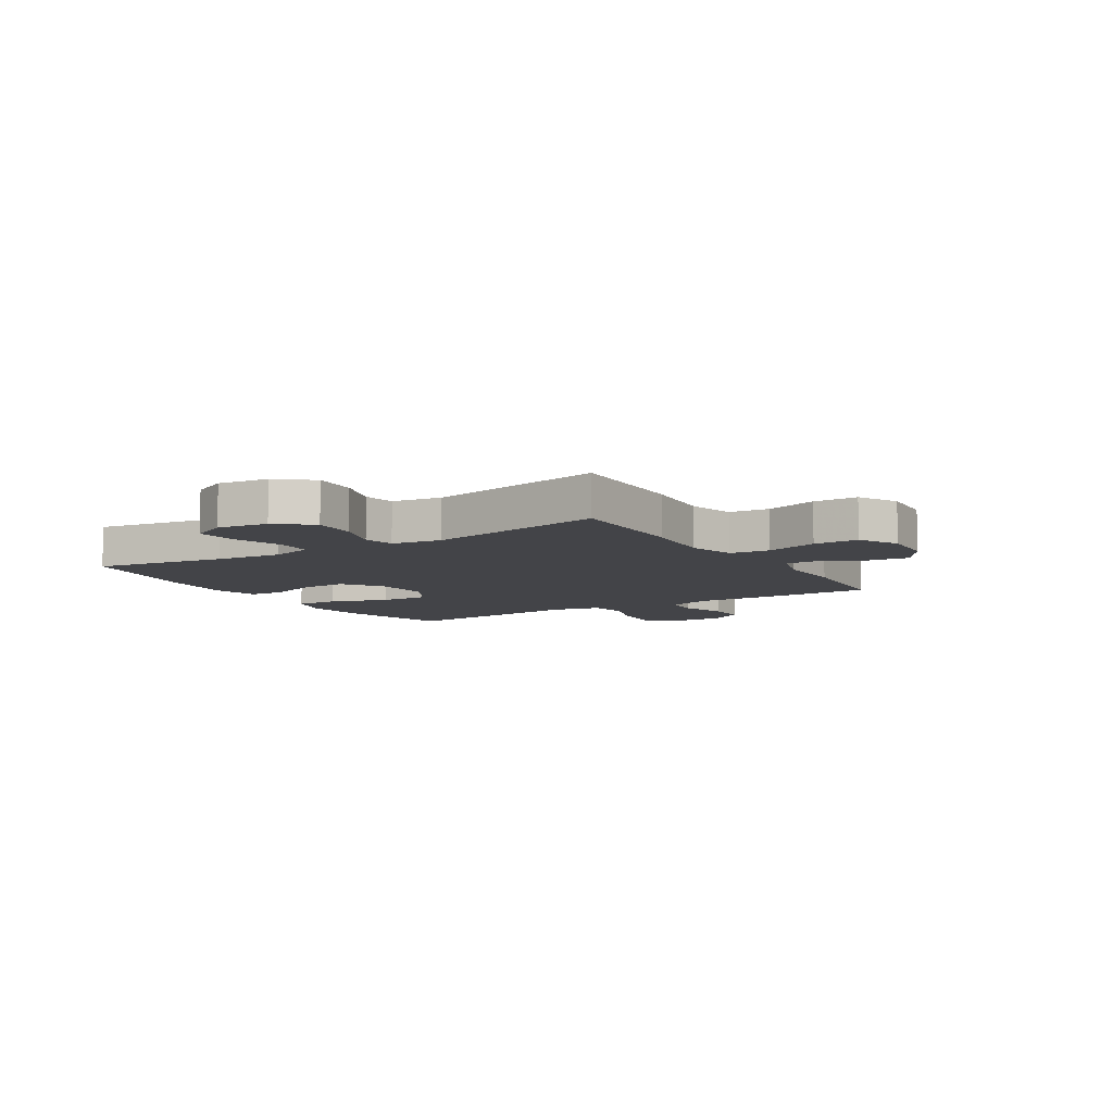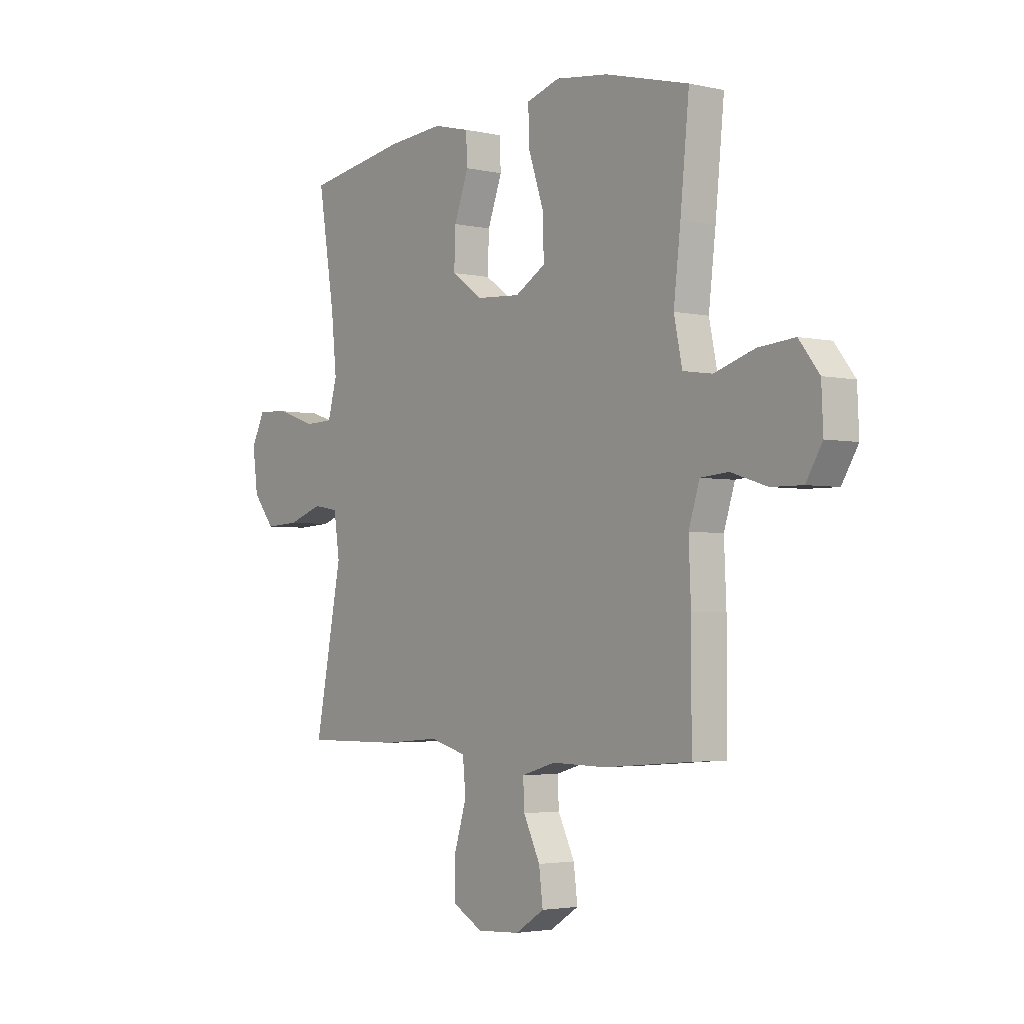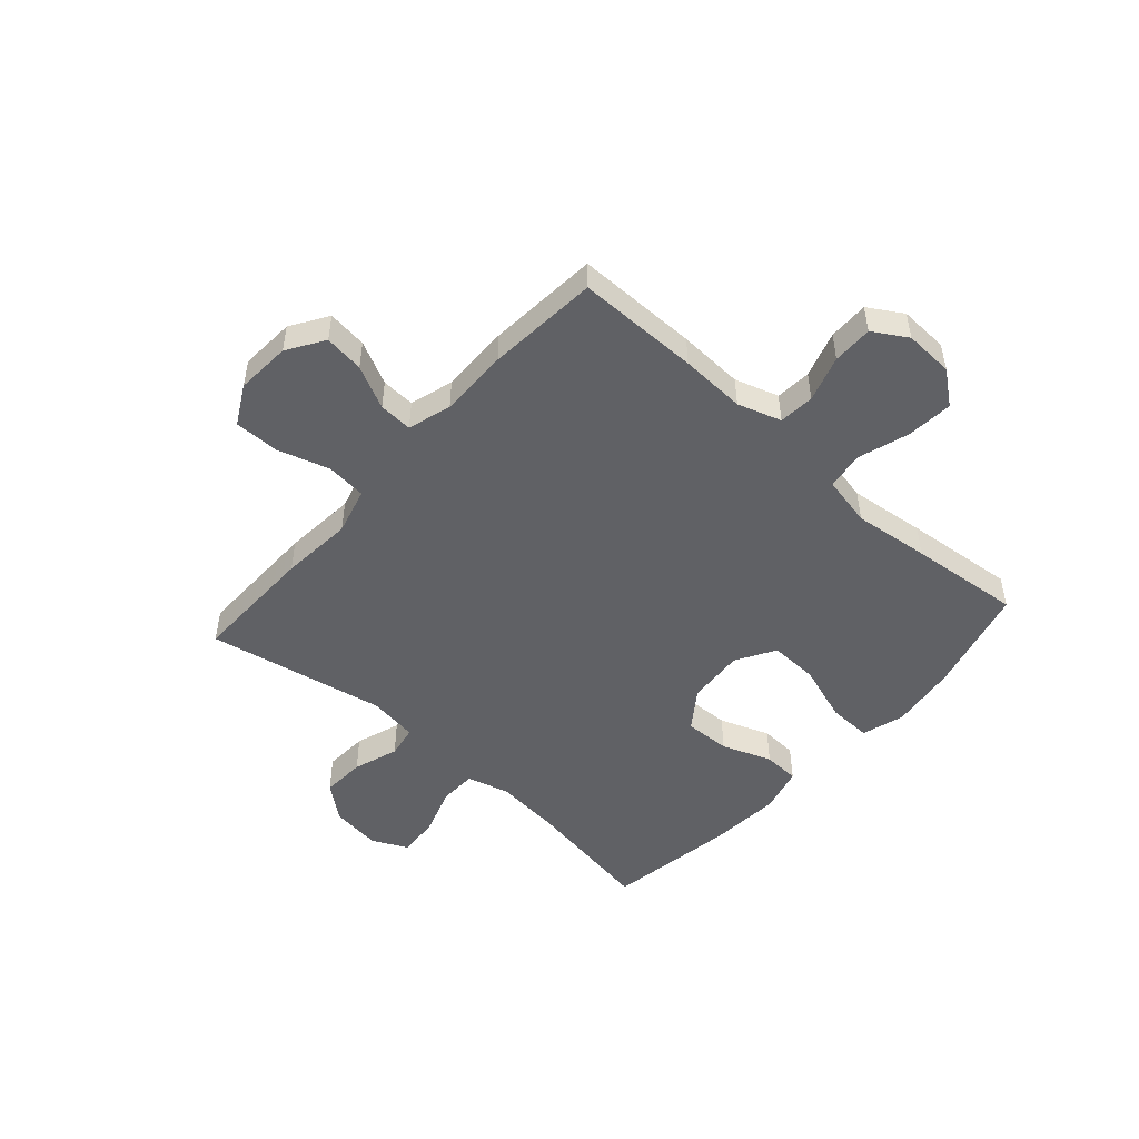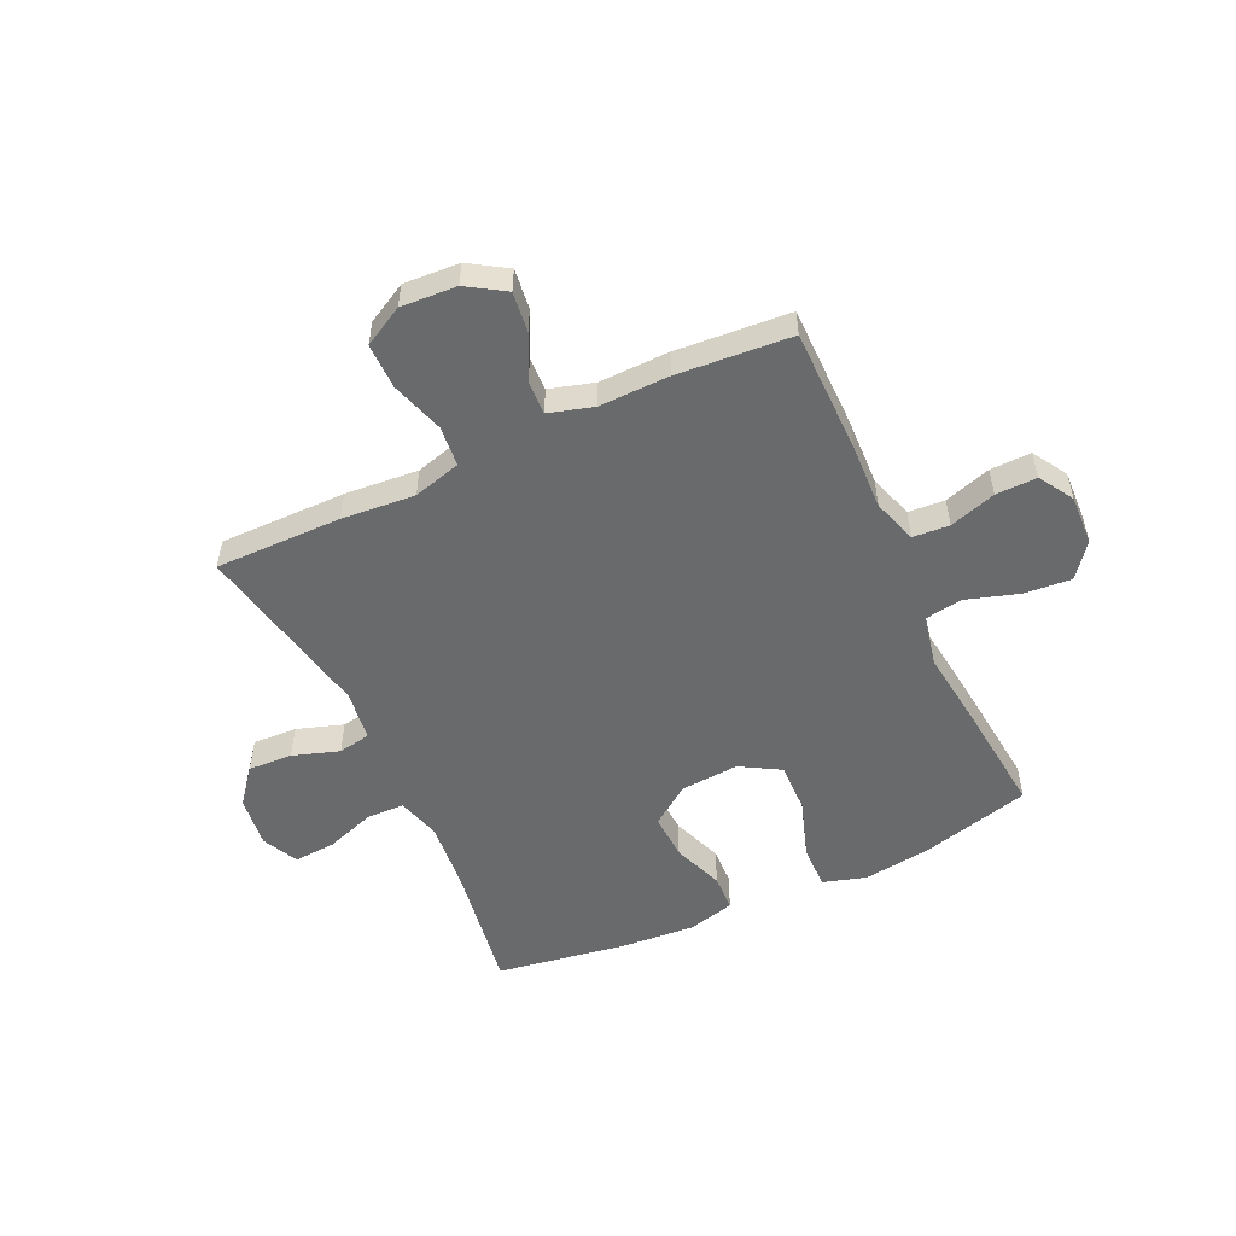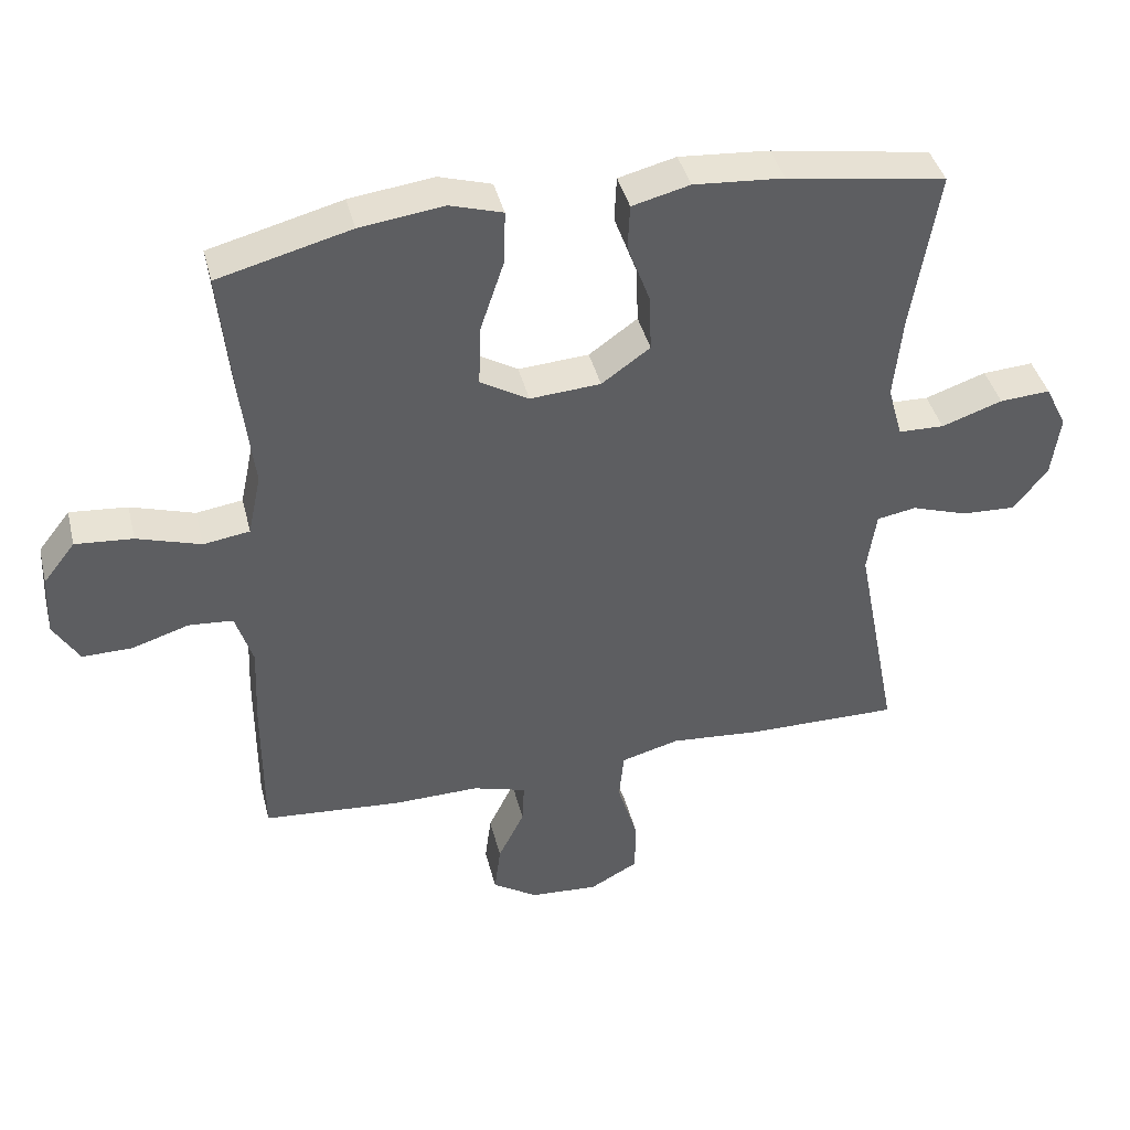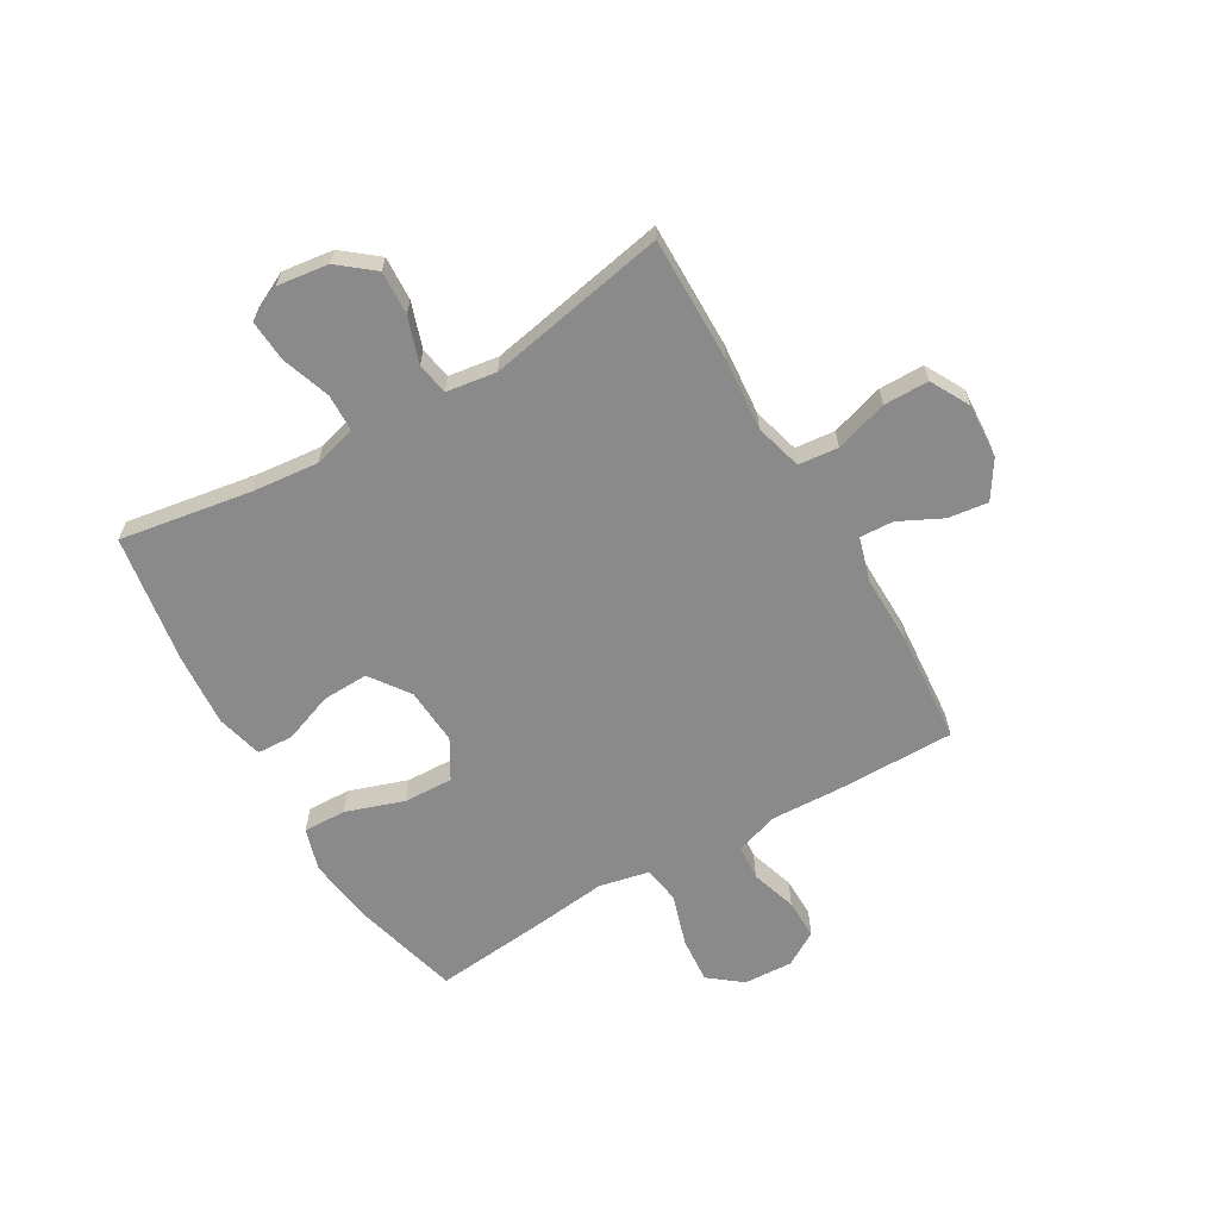
<metadata>
{"format":"obj","ext":"obj","renderer":"f3d","projection":"perspective","resolution":1024,"background":"white","views":[{"elev":-8.2,"azim":121.8,"up":"+Y"},{"elev":-3.1,"azim":-127.4,"up":"+Z"},{"elev":-49.8,"azim":-131.7,"up":"+Y"},{"elev":-52.9,"azim":-154.9,"up":"+Y"},{"elev":41.1,"azim":-13.8,"up":"+Z"},{"elev":-63.4,"azim":120.2,"up":"+Y"}]}
</metadata>
<code>
v 0.5 0.07 -0.5
v 0.277 0.07 -0.498
v 0.148 0.07 -0.487
v 0.064 0.07 -0.51
v 0.057 0.07 -0.581
v 0.086 0.07 -0.675
v 0.086 0.07 -0.755
v 0.016 0.07 -0.793
v -0.082 0.07 -0.787
v -0.148 0.07 -0.745
v -0.139 0.07 -0.674
v -0.101 0.07 -0.597
v -0.098 0.07 -0.537
v -0.176 0.07 -0.514
v -0.3 0.07 -0.516
v -0.5 0.07 -0.5
v -0.5 0.07 -0.281
v -0.495 0.07 -0.164
v -0.52 0.07 -0.086
v -0.584 0.07 -0.081
v -0.666 0.07 -0.107
v -0.738 0.07 -0.108
v -0.775 0.07 -0.047
v -0.771 0.07 0.041
v -0.725 0.07 0.1
v -0.642 0.07 0.093
v -0.55 0.07 0.064
v -0.483 0.07 0.074
v -0.464 0.07 0.164
v -0.48 0.07 0.3
v -0.5 0.07 0.5
v -0.309 0.07 0.55
v -0.188 0.07 0.566
v -0.112 0.07 0.543
v -0.114 0.07 0.466
v -0.149 0.07 0.362
v -0.152 0.07 0.274
v -0.082 0.07 0.233
v 0.02 0.07 0.24
v 0.09 0.07 0.29
v 0.087 0.07 0.372
v 0.054 0.07 0.461
v 0.057 0.07 0.526
v 0.14 0.07 0.547
v 0.27 0.07 0.537
v 0.5 0.07 0.5
v 0.462 0.07 0.266
v 0.45 0.07 0.147
v 0.471 0.07 0.071
v 0.537 0.07 0.069
v 0.625 0.07 0.099
v 0.698 0.07 0.104
v 0.729 0.07 0.041
v 0.717 0.07 -0.05
v 0.667 0.07 -0.112
v 0.589 0.07 -0.108
v 0.508 0.07 -0.081
v 0.451 0.07 -0.091
v 0.438 0.07 -0.18
v 0.5 0 -0.5
v 0.277 0 -0.498
v 0.148 0 -0.487
v 0.064 0 -0.51
v 0.057 0 -0.581
v 0.086 0 -0.675
v 0.086 0 -0.755
v 0.016 0 -0.793
v -0.082 0 -0.787
v -0.148 0 -0.745
v -0.139 0 -0.674
v -0.101 0 -0.597
v -0.098 0 -0.537
v -0.176 0 -0.514
v -0.3 0 -0.516
v -0.5 0 -0.5
v -0.5 0 -0.281
v -0.495 0 -0.164
v -0.52 0 -0.086
v -0.584 0 -0.081
v -0.666 0 -0.107
v -0.738 0 -0.108
v -0.775 0 -0.047
v -0.771 0 0.041
v -0.725 0 0.1
v -0.642 0 0.093
v -0.55 0 0.064
v -0.483 0 0.074
v -0.464 0 0.164
v -0.48 0 0.3
v -0.5 0 0.5
v -0.309 0 0.55
v -0.188 0 0.566
v -0.112 0 0.543
v -0.114 0 0.466
v -0.149 0 0.362
v -0.152 0 0.274
v -0.082 0 0.233
v 0.02 0 0.24
v 0.09 0 0.29
v 0.087 0 0.372
v 0.054 0 0.461
v 0.057 0 0.526
v 0.14 0 0.547
v 0.27 0 0.537
v 0.5 0 0.5
v 0.462 0 0.266
v 0.45 0 0.147
v 0.471 0 0.071
v 0.537 0 0.069
v 0.625 0 0.099
v 0.698 0 0.104
v 0.729 0 0.041
v 0.717 0 -0.05
v 0.667 0 -0.112
v 0.589 0 -0.108
v 0.508 0 -0.081
v 0.451 0 -0.091
v 0.438 0 -0.18
f 55 56 57
f 54 55 57
f 53 54 57
f 52 53 57
f 51 52 57
f 50 51 57
f 49 50 57 58
f 48 49 58 59
f 45 46 47
f 44 45 47
f 43 44 47
f 42 43 47
f 41 42 47
f 40 41 47 48
f 39 40 48 59
f 34 35 36
f 33 34 36
f 32 33 36
f 31 32 36
f 30 31 36
f 29 30 36
f 28 29 36 37
f 25 26 27
f 24 25 27
f 23 24 27
f 22 23 27
f 21 22 27
f 20 21 27
f 19 20 27 28
f 28 37 38
f 19 28 38
f 18 19 38
f 38 39 59
f 18 38 59
f 17 18 59
f 16 17 59
f 15 16 59
f 14 15 59
f 10 11 12
f 9 10 12
f 8 9 12
f 7 8 12
f 6 7 12
f 5 6 12
f 59 1 2 3
f 59 3 4
f 14 59 4
f 13 14 4
f 4 5 12 13
f 116 115 114
f 116 114 113
f 116 113 112
f 116 112 111
f 116 111 110
f 116 110 109
f 117 116 109 108
f 118 117 108 107
f 106 105 104
f 106 104 103
f 106 103 102
f 106 102 101
f 106 101 100
f 107 106 100 99
f 118 107 99 98
f 95 94 93
f 95 93 92
f 95 92 91
f 95 91 90
f 95 90 89
f 95 89 88
f 96 95 88 87
f 86 85 84
f 86 84 83
f 86 83 82
f 86 82 81
f 86 81 80
f 86 80 79
f 87 86 79 78
f 97 96 87
f 97 87 78
f 97 78 77
f 118 98 97
f 118 97 77
f 118 77 76
f 118 76 75
f 118 75 74
f 118 74 73
f 71 70 69
f 71 69 68
f 71 68 67
f 71 67 66
f 71 66 65
f 71 65 64
f 62 61 60 118
f 63 62 118
f 63 118 73
f 63 73 72
f 72 71 64 63
f 1 60 61 2
f 2 61 62 3
f 3 62 63 4
f 4 63 64 5
f 5 64 65 6
f 6 65 66 7
f 7 66 67 8
f 8 67 68 9
f 9 68 69 10
f 10 69 70 11
f 11 70 71 12
f 12 71 72 13
f 13 72 73 14
f 14 73 74 15
f 15 74 75 16
f 16 75 76 17
f 17 76 77 18
f 18 77 78 19
f 19 78 79 20
f 20 79 80 21
f 21 80 81 22
f 22 81 82 23
f 23 82 83 24
f 24 83 84 25
f 25 84 85 26
f 26 85 86 27
f 27 86 87 28
f 28 87 88 29
f 29 88 89 30
f 30 89 90 31
f 31 90 91 32
f 32 91 92 33
f 33 92 93 34
f 34 93 94 35
f 35 94 95 36
f 36 95 96 37
f 37 96 97 38
f 38 97 98 39
f 39 98 99 40
f 40 99 100 41
f 41 100 101 42
f 42 101 102 43
f 43 102 103 44
f 44 103 104 45
f 45 104 105 46
f 46 105 106 47
f 47 106 107 48
f 48 107 108 49
f 49 108 109 50
f 50 109 110 51
f 51 110 111 52
f 52 111 112 53
f 53 112 113 54
f 54 113 114 55
f 55 114 115 56
f 56 115 116 57
f 57 116 117 58
f 58 117 118 59
f 59 118 60 1

</code>
